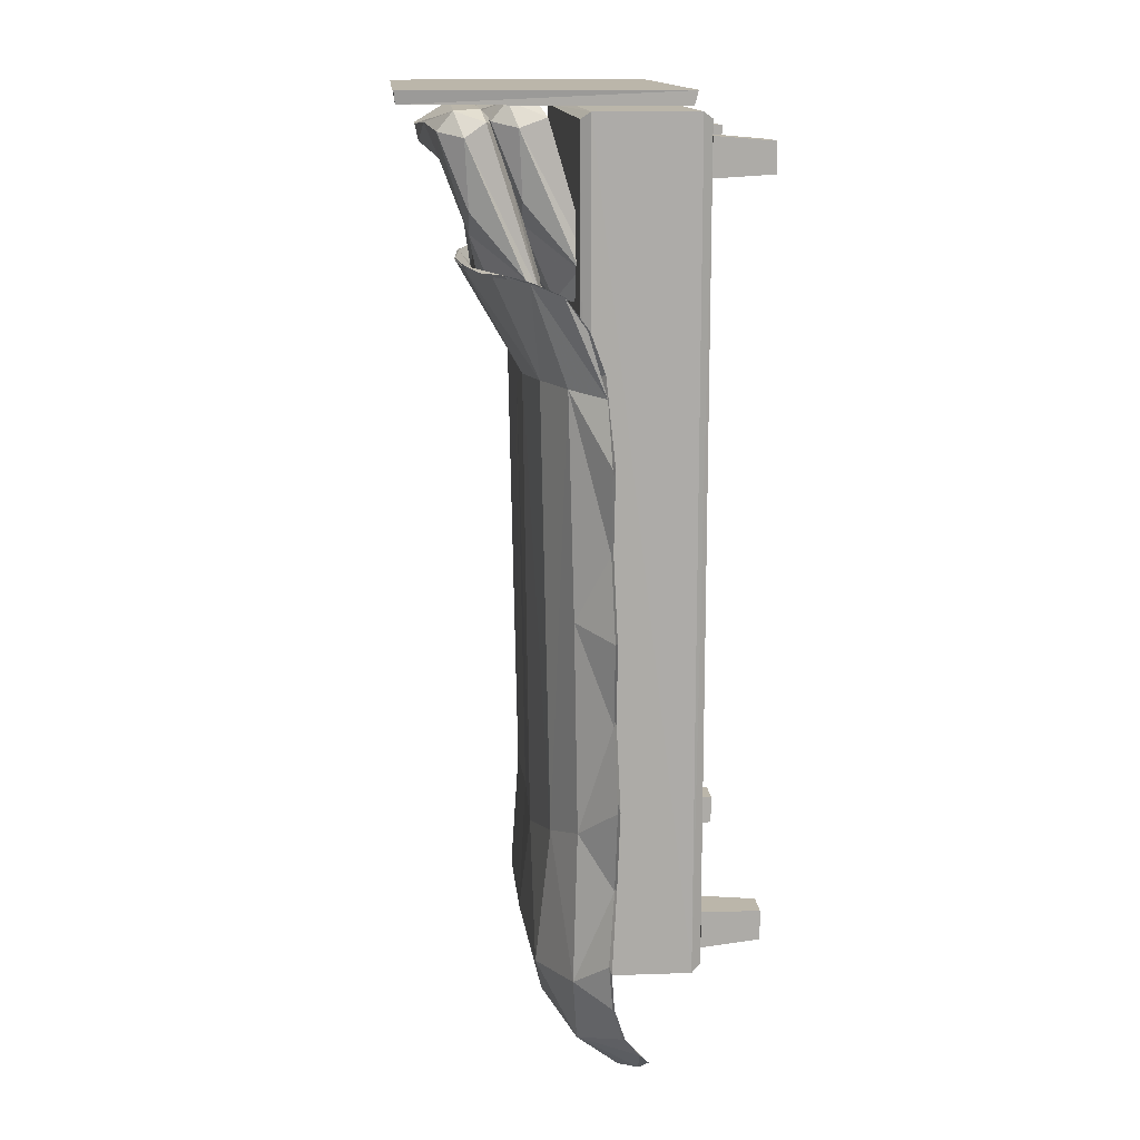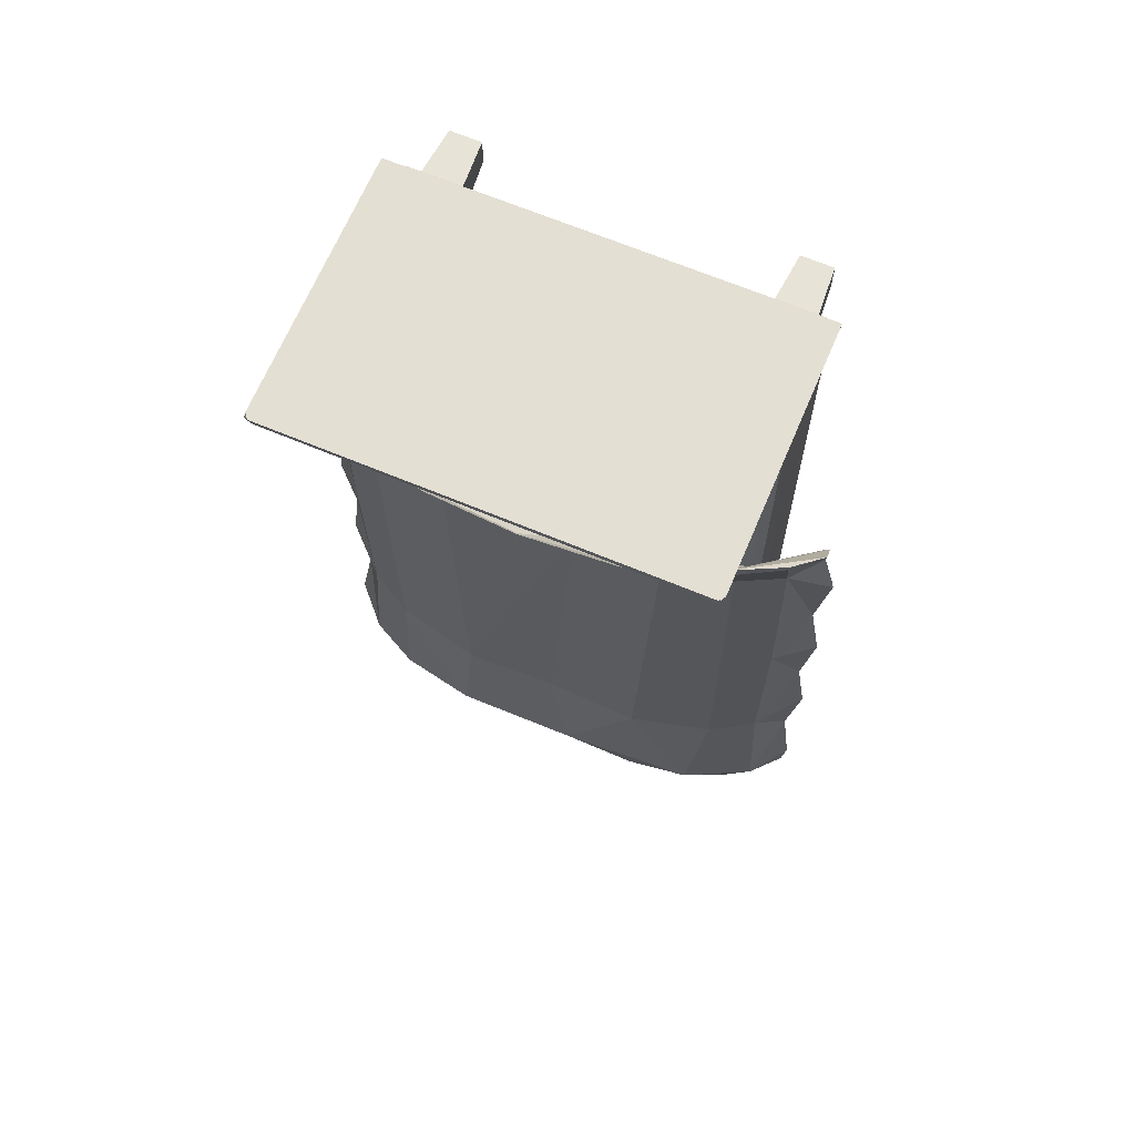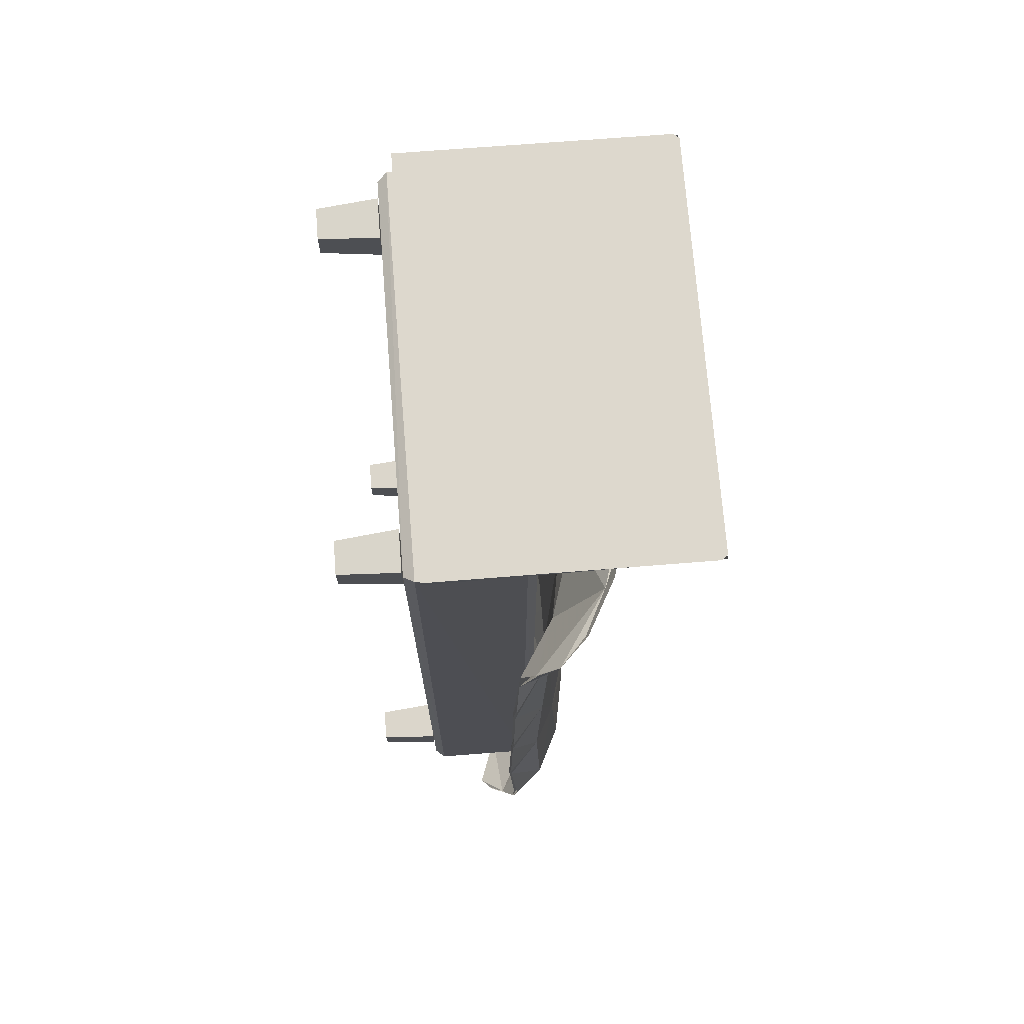
<metadata>
{"format":"obj","ext":"obj","renderer":"f3d","projection":"perspective","resolution":1024,"background":"white","views":[{"elev":13.9,"azim":85.2,"up":"+Y"},{"elev":66.7,"azim":22.8,"up":"+Y"},{"elev":72.3,"azim":-94.5,"up":"+Y"}]}
</metadata>
<code>
v 0.1819 0.4214 -0.1788
v 0.149 0.452 -0.1788
v 0.1819 0.452 -0.1788
v 0.149 0.4214 -0.1788
v 0.1861 0.4572 -0.1178
v 0.149 0.452 -0.1788
v 0.1438 0.4572 -0.1178
v 0.1819 0.452 -0.1788
v 0.1861 0.4572 -0.1178
v 0.1819 0.4214 -0.1788
v 0.1819 0.452 -0.1788
v 0.1861 0.4181 -0.1178
v 0.149 0.4214 -0.1788
v 0.1861 0.4181 -0.1178
v 0.1438 0.4181 -0.1178
v 0.1819 0.4214 -0.1788
v 0.1438 0.4181 -0.1178
v 0.149 0.452 -0.1788
v 0.149 0.4214 -0.1788
v 0.1438 0.4572 -0.1178
v 0.1438 0.4181 -0.1178
v 0.1861 0.4572 -0.1178
v 0.1438 0.4572 -0.1178
v 0.1861 0.4181 -0.1178
v -0.1591 0.4214 -0.1788
v -0.192 0.452 -0.1788
v -0.1591 0.452 -0.1788
v -0.192 0.4214 -0.1788
v -0.1962 0.4181 -0.1178
v -0.192 0.452 -0.1788
v -0.192 0.4214 -0.1788
v -0.1962 0.4572 -0.1178
v -0.1539 0.4572 -0.1178
v -0.192 0.452 -0.1788
v -0.1962 0.4572 -0.1178
v -0.1591 0.452 -0.1788
v -0.1539 0.4572 -0.1178
v -0.1591 0.4214 -0.1788
v -0.1591 0.452 -0.1788
v -0.1539 0.4181 -0.1178
v -0.192 0.4214 -0.1788
v -0.1539 0.4181 -0.1178
v -0.1962 0.4181 -0.1178
v -0.1591 0.4214 -0.1788
v -0.1962 0.4181 -0.1178
v -0.1539 0.4572 -0.1178
v -0.1962 0.4572 -0.1178
v -0.1539 0.4181 -0.1178
v 0.1819 -0.3466 -0.1788
v 0.149 -0.316 -0.1788
v 0.1819 -0.316 -0.1788
v 0.149 -0.3466 -0.1788
v 0.1861 -0.3127 -0.1178
v 0.1819 -0.3466 -0.1788
v 0.1819 -0.316 -0.1788
v 0.1861 -0.3518 -0.1178
v 0.149 -0.3466 -0.1788
v 0.1861 -0.3518 -0.1178
v 0.1438 -0.3518 -0.1178
v 0.1819 -0.3466 -0.1788
v 0.1438 -0.3518 -0.1178
v 0.149 -0.316 -0.1788
v 0.149 -0.3466 -0.1788
v 0.1438 -0.3127 -0.1178
v 0.1861 -0.3127 -0.1178
v 0.149 -0.316 -0.1788
v 0.1438 -0.3127 -0.1178
v 0.1819 -0.316 -0.1788
v 0.1438 -0.3518 -0.1178
v 0.1861 -0.3127 -0.1178
v 0.1438 -0.3127 -0.1178
v 0.1861 -0.3518 -0.1178
v -0.1591 -0.316 -0.1788
v -0.192 -0.3466 -0.1788
v -0.192 -0.316 -0.1788
v -0.1591 -0.3466 -0.1788
v -0.192 -0.3466 -0.1788
v -0.1539 -0.3518 -0.1178
v -0.1962 -0.3518 -0.1178
v -0.1591 -0.3466 -0.1788
v -0.1962 -0.3518 -0.1178
v -0.192 -0.316 -0.1788
v -0.192 -0.3466 -0.1788
v -0.1962 -0.3127 -0.1178
v -0.1539 -0.3127 -0.1178
v -0.192 -0.316 -0.1788
v -0.1962 -0.3127 -0.1178
v -0.1591 -0.316 -0.1788
v -0.1539 -0.3127 -0.1178
v -0.1591 -0.3466 -0.1788
v -0.1591 -0.316 -0.1788
v -0.1539 -0.3518 -0.1178
v -0.1962 -0.3518 -0.1178
v -0.1539 -0.3127 -0.1178
v -0.1962 -0.3127 -0.1178
v -0.1539 -0.3518 -0.1178
v -0.2193 0.4994 0.1725
v -0.2196 0.4994 -0.1004
v 0.2113 0.4994 -0.1004
v -0.2147 0.4994 0.1781
v 0.2064 0.4994 0.1781
v 0.211 0.4994 0.1725
v 0.2079 0.4991 -0.1008
v 0.2118 0.499 -0.09665
v -0.2196 0.4994 -0.1004
v -0.2193 0.4917 -0.1001
v -0.2186 0.4994 0.1774
v -0.2196 0.4994 -0.1004
v 0.2095 0.4994 0.1769
v 0.2079 0.4868 0.1755
v 0.2078 0.4851 -0.09712
v -0.2146 0.4858 0.1744
v -0.133 0.3017 0.04087
v -0.1143 0.3199 0.0392
v -0.1143 0.3199 0.0392
v -0.133 0.3017 0.04087
v -0.1413 0.301 0.0547
v -0.1413 0.301 0.0547
v -0.1361 0.3938 0.06178
v -0.1361 0.3938 0.06178
v -0.1254 0.2892 0.05868
v -0.1254 0.2892 0.05868
v -0.1446 0.3516 0.06657
v -0.1446 0.3516 0.06657
v 0.1255 0.465 0.08102
v -0.1136 0.4652 0.08067
v 0.1278 0.3199 0.0392
v 0.06731 0.3199 0.0392
v -0.05374 0.3199 0.0392
v -0.05374 0.3199 0.0392
v 0.06731 0.3199 0.0392
v 0.1278 0.3199 0.0392
v 0.1255 0.465 0.08102
v -0.1136 0.4652 0.08067
v -0.1352 0.3177 0.08743
v -0.1352 0.3177 0.08743
v -0.1298 0.4784 0.09323
v -0.1298 0.4784 0.09323
v 0.1498 0.4686 0.09072
v 0.1498 0.4686 0.09072
v 0.151 0.3044 0.03958
v 0.151 0.3044 0.03958
v -0.073 0.2882 0.08131
v -0.073 0.2882 0.08131
v -0.1265 0.3865 0.08749
v -0.1265 0.3865 0.08749
v -0.1444 0.391 0.06672
v -0.1444 0.391 0.06672
v -0.1427 0.4665 0.1202
v -0.1427 0.4665 0.1202
v -0.1134 0.4806 0.1173
v -0.1134 0.4806 0.1173
v 0.1583 0.4545 0.1117
v 0.1583 0.4545 0.1117
v 0.1578 0.3223 0.05495
v 0.1578 0.3223 0.05495
v 0.1465 0.291 0.0561
v 0.1465 0.291 0.0561
v 0.1214 0.2894 0.07637
v 0.1214 0.2894 0.07637
v -0.1445 0.3907 0.06649
v -0.1445 0.3907 0.06649
v 0.05459 0.4649 0.08103
v 0.05459 0.4649 0.08103
v 0.1255 0.4804 0.09494
v 0.1255 0.4804 0.09494
v -0.05525 0.314 0.09889
v 0.08409 0.3191 0.09798
v 0.08409 0.3191 0.09798
v -0.05525 0.314 0.09889
v -0.1351 0.4483 0.1384
v -0.1351 0.4483 0.1384
v -0.1245 0.4682 0.1365
v -0.1245 0.4682 0.1365
v 0.1419 0.4791 0.1213
v 0.1419 0.4791 0.1213
v 0.1506 0.3857 0.108
v 0.1506 0.3857 0.108
v 0.006664 0.4633 0.1558
v 0.006664 0.4633 0.1558
v 0.1433 0.46 0.1373
v 0.1433 0.46 0.1373
v -0.07784 0.3743 0.1073
v -0.07784 0.3743 0.1073
v 0.1173 0.3627 0.1075
v 0.1173 0.3627 0.1075
v 0.06574 0.4656 0.1476
v 0.06574 0.4656 0.1476
v 0.02648 0.3864 0.09233
v 0.02648 0.3864 0.09233
v 0.03723 0.4632 0.1558
v 0.03723 0.4632 0.1558
v 0.01867 0.4456 0.152
v 0.01867 0.4456 0.152
v 0.09156 0.4323 0.1338
v 0.09156 0.4323 0.1338
v -0.06709 0.4345 0.135
v -0.06709 0.4345 0.135
v -0.2567 -0.4156 -0.03327
v -0.2333 -0.4534 -0.05963
v -0.2474 -0.4369 -0.04831
v -0.211 -0.4683 -0.05216
v -0.1742 -0.4812 -0.03982
v -0.172 -0.4244 0.01306
v -0.1949 -0.3711 0.02413
v -0.2686 -0.3779 -0.02142
v -0.2736 -0.3377 -0.01825
v -0.116 -0.4932 -0.0327
v -0.1264 -0.365 0.03919
v -0.04904 -0.4989 -0.03078
v -0.01649 -0.4287 0.02113
v -0.02252 -0.3648 0.04122
v -0.2604 -0.2566 -0.02414
v 0 -0.4959 -0.03067
v 0.04904 -0.4989 -0.03078
v -0.1935 -0.2492 0.01673
v 0.1018 -0.4104 0.03143
v 0.116 -0.4932 -0.0327
v -0.09872 -0.2406 0.03325
v 0.1035 -0.3386 0.04138
v 0.1742 -0.4812 -0.03982
v 0.1942 -0.4069 0.01448
v -0.2735 -0.1728 -0.02531
v 0.1044 -0.2393 0.03339
v -0.2614 -0.08945 -0.02175
v 0.2567 -0.4156 -0.03327
v 0.1862 -0.3401 0.02701
v 0.211 -0.4683 -0.05216
v 0.2333 -0.4534 -0.05963
v -0.1119 0.2033 0.04054
v 0.1935 -0.2492 0.01673
v -0.194 0.05819 0.02149
v -0.1917 0.2322 0.02659
v -0.1079 0.2584 0.05318
v 0.1144 0.1983 0.04016
v 0.2736 -0.3377 -0.01825
v 0.2474 -0.4369 -0.04831
v 0.09818 0.2608 0.05591
v -0.2725 0.1611 -0.02043
v 0.2687 -0.3779 -0.02142
v -0.2735 -0.005883 -0.02226
v 0.1945 0.2322 0.02554
v 0.1997 -0.001816 0.01872
v 0.2604 -0.2566 -0.02414
v -0.2601 0.07792 -0.01934
v -0.1909 0.3302 0.07684
v -0.07935 0.3281 0.1101
v 0.2726 0.1611 -0.01968
v 0.2735 -0.1729 -0.02586
v -0.2635 0.2866 0.003222
v -0.2555 0.2455 -0.01199
v 0.07936 0.3281 0.1101
v 0 0.3278 0.1166
v -0.1393 0.3274 0.0985
v 0.1909 0.3302 0.07684
v 0.2601 0.07792 -0.01934
v 0.2735 -0.005881 -0.02226
v 0.2613 -0.08935 -0.02286
v -0.2652 0.3185 0.02646
v 0.2635 0.2866 0.003222
v 0.2555 0.2455 -0.01199
v -0.2375 0.3281 0.05344
v 0.1393 0.3274 0.0985
v 0.2652 0.3185 0.02646
v 0.2375 0.3281 0.05344
v -0.2115 -0.4687 -0.05208
v -0.2295 -0.4314 -0.006653
v -0.2479 -0.4377 -0.04822
v -0.1742 -0.4832 -0.03754
v -0.1717 -0.4377 0.02373
v -0.2591 -0.4143 -0.03006
v -0.2332 -0.4533 -0.05985
v -0.08386 -0.5006 -0.02763
v -0.2425 -0.3588 0.01695
v -0.2699 -0.3773 -0.01959
v -0.1088 -0.3676 0.05743
v -0.02702 -0.4411 0.03117
v -0.1898 -0.3636 0.04279
v -0.2746 -0.3302 -0.01529
v 0.01785 -0.4971 -0.02977
v 0.08012 -0.4825 -0.002191
v 0.0245 -0.3674 0.0568
v 0.09929 -0.4292 0.03839
v 0.1679 -0.4854 -0.0356
v -0.2626 -0.2567 -0.02159
v 0.1716 -0.3661 0.04939
v -0.1886 -0.2196 0.03494
v -0.2343 -0.2068 0.01191
v 0.2066 -0.4355 0.01014
v -0.1005 -0.2409 0.04961
v 0.2115 -0.4687 -0.05208
v -0.2747 -0.1729 -0.02305
v 0.1005 -0.2409 0.04961
v -0 -0.2352 0.04784
v 0.2425 -0.3588 0.01695
v 0.2479 -0.4377 -0.04822
v 0.2591 -0.4143 -0.03006
v 0.2332 -0.4533 -0.05985
v 0.1886 -0.2196 0.03494
v 0.2746 -0.3302 -0.01529
v 0.2699 -0.3773 -0.01959
v -0.108 0.2288 0.05815
v -0.2633 -0.08939 -0.02009
v 0.2343 -0.2068 0.01191
v 0.2626 -0.2567 -0.02159
v -0.236 0.006474 0.01543
v -0.2747 -0.005873 -0.01999
v 0.1203 0.2275 0.05646
v 0.2747 -0.1729 -0.02305
v 0.02974 0.2045 0.05658
v -0.2618 0.0774 -0.01706
v 0.2633 -0.08939 -0.02009
v 0.236 0.006475 0.01543
v -0.1887 0.2313 0.04415
v -0.2336 0.2295 0.02098
v -0.2737 0.1611 -0.01694
v 0.2747 -0.005871 -0.01999
v 0.1887 0.2313 0.04415
v 0.2618 0.0774 -0.01706
v 0.2336 0.2295 0.02098
v -0.2599 0.2237 -0.01334
v 0.2737 0.1611 -0.01694
v -0 0.327 0.1173
v -0.09752 0.3267 0.1109
v -0.2375 0.3282 0.05607
v -0.1798 0.3278 0.08758
v 0.09752 0.3267 0.1109
v -0.2639 0.287 0.005365
v -0.265 0.3182 0.02662
v 0.2599 0.2237 -0.01334
v 0.1798 0.3278 0.08758
v 0.2375 0.3282 0.05607
v 0.265 0.3182 0.02662
v 0.2639 0.287 0.005365
v -0.2054 0.4735 -0.1162
v -0.205 -0.3656 -0.1163
v 0.1953 0.4731 -0.1163
v 0.195 -0.3653 -0.1162
v -0.2125 0.4799 -0.1058
v -0.2123 -0.3716 -0.1067
v -0.2123 0.4796 -0.002499
v 0.202 0.4798 -0.1067
v 0.2022 -0.3718 -0.1065
v -0.2125 -0.3719 -0.003487
v -0.205 0.4736 0.006979
v 0.2022 0.48 -0.003081
v 0.202 -0.3716 -0.002137
v -0.2053 -0.3654 0.007003
v 0.1953 0.4731 0.007032
v 0.195 -0.3653 0.007007
v -0.1325 0.3114 -0.01064
v -0.1413 0.3102 0.003652
v -0.1359 0.4029 0.01054
v -0.1254 0.2984 0.007636
v -0.1446 0.3607 0.01552
v 0.15 0.3282 -0.009989
v -0.1136 0.4743 0.02962
v 0.1474 0.4729 0.03251
v -0.1352 0.3268 0.03639
v -0.1298 0.4875 0.04218
v 0.1377 0.3095 -0.01041
v -0.073 0.2974 0.03026
v -0.1265 0.3957 0.03644
v -0.1444 0.4002 0.01567
v -0.1427 0.4756 0.06915
v -0.1134 0.4898 0.06621
v 0.1583 0.4637 0.06064
v 0.1578 0.3315 0.003908
v 0.1465 0.3001 0.005058
v 0.1214 0.2985 0.02532
v -0.1445 0.3998 0.01544
v 0.05457 0.4741 0.02998
v 0.1255 0.4895 0.0439
v -0.05525 0.3231 0.04785
v 0.08409 0.3283 0.04694
v -0.1351 0.4575 0.08731
v -0.1245 0.4774 0.0854
v 0.1419 0.4882 0.07027
v 0.1506 0.3948 0.05696
v 0.006664 0.4724 0.1048
v 0.1433 0.4692 0.08628
v -0.07784 0.3834 0.05629
v 0.1173 0.3718 0.05643
v 0.06575 0.4748 0.0965
v 0.02648 0.3955 0.04128
v 0.03723 0.4724 0.1048
v 0.01867 0.4548 0.101
v 0.09156 0.4415 0.08277
v -0.06709 0.4437 0.08397
f 1 2 3
f 2 1 4
f 5 6 7
f 6 5 8
f 9 10 11
f 10 9 12
f 13 14 15
f 14 13 16
f 17 18 19
f 18 17 20
f 21 22 23
f 22 21 24
f 25 26 27
f 26 25 28
f 29 30 31
f 30 29 32
f 33 34 35
f 34 33 36
f 37 38 39
f 38 37 40
f 41 42 43
f 42 41 44
f 45 46 47
f 46 45 48
f 49 50 51
f 50 49 52
f 53 54 55
f 54 53 56
f 57 58 59
f 58 57 60
f 61 62 63
f 62 61 64
f 65 66 67
f 66 65 68
f 69 70 71
f 70 69 72
f 73 74 75
f 74 73 76
f 77 78 79
f 78 77 80
f 81 82 83
f 82 81 84
f 85 86 87
f 86 85 88
f 89 90 91
f 90 89 92
f 93 94 95
f 94 93 96
f 98 97 99
f 99 97 100
f 99 100 101
f 99 101 102
f 103 109 110
f 105 104 106
f 107 108 106
f 109 107 110
f 110 111 103
f 111 106 104
f 107 106 112
f 112 110 107
f 111 112 106
f 112 111 110
f 114 113 119
f 120 116 115
f 123 113 117
f 118 116 124
f 126 125 119
f 119 125 114
f 114 125 127
f 132 133 115
f 115 133 120
f 120 133 134
f 121 117 113
f 116 118 122
f 113 114 129
f 130 115 116
f 135 123 117
f 118 124 136
f 119 137 126
f 134 138 120
f 127 125 141
f 142 133 132
f 141 128 127
f 132 131 142
f 141 129 128
f 129 141 113
f 116 142 130
f 131 130 142
f 135 117 121
f 122 118 136
f 123 119 113
f 116 120 124
f 141 125 139
f 140 133 142
f 141 121 113
f 121 141 157
f 158 142 122
f 116 122 142
f 135 145 123
f 124 146 136
f 123 147 119
f 120 148 124
f 147 137 119
f 120 138 148
f 126 137 165
f 166 138 134
f 153 141 139
f 140 142 154
f 157 143 121
f 143 157 159
f 160 158 144
f 122 144 158
f 145 161 123
f 124 162 146
f 149 137 147
f 148 138 150
f 165 137 151
f 152 138 166
f 126 165 163
f 164 166 134
f 125 165 139
f 140 166 133
f 153 155 141
f 142 156 154
f 167 143 168
f 168 143 159
f 160 144 169
f 169 144 170
f 143 135 121
f 122 136 144
f 147 161 145
f 146 162 148
f 171 149 147
f 148 150 172
f 165 151 175
f 176 152 166
f 151 137 149
f 150 138 152
f 175 153 139
f 140 154 176
f 139 165 175
f 176 166 140
f 177 155 153
f 154 156 178
f 155 157 141
f 142 158 156
f 143 167 135
f 136 170 144
f 167 145 135
f 136 146 170
f 171 147 145
f 146 148 172
f 175 151 179
f 180 152 176
f 151 149 173
f 174 150 152
f 181 153 175
f 176 154 182
f 181 177 153
f 154 178 182
f 163 165 125
f 133 166 164
f 167 183 145
f 146 184 170
f 171 173 149
f 150 174 172
f 179 151 173
f 174 152 180
f 185 155 177
f 178 156 186
f 159 157 155
f 156 158 160
f 197 179 173
f 174 180 198
f 171 197 173
f 174 198 172
f 185 177 181
f 182 178 186
f 159 155 185
f 186 156 160
f 168 189 167
f 170 190 169
f 183 197 145
f 146 198 184
f 145 197 171
f 172 198 146
f 191 175 179
f 180 176 192
f 193 179 197
f 198 180 194
f 175 187 181
f 182 188 176
f 185 181 195
f 196 182 186
f 159 185 168
f 169 186 160
f 183 167 189
f 190 170 184
f 193 187 179
f 180 188 194
f 187 175 191
f 192 176 188
f 195 181 187
f 188 182 196
f 168 185 189
f 190 186 169
f 183 189 197
f 198 190 184
f 193 195 187
f 188 196 194
f 185 195 189
f 190 196 186
f 195 193 197
f 198 194 196
f 195 197 189
f 190 198 196
f 200 201 199
f 203 200 199
f 203 202 200
f 204 199 205
f 203 199 204
f 199 206 205
f 208 203 204
f 205 206 207
f 204 205 209
f 208 204 211
f 211 204 209
f 210 208 211
f 211 209 212
f 210 211 214
f 205 207 216
f 215 211 217
f 207 213 216
f 215 214 211
f 209 205 216
f 215 217 218
f 212 209 219
f 217 212 220
f 209 216 219
f 217 211 212
f 218 217 222
f 216 213 223
f 220 212 224
f 218 222 221
f 216 223 225
f 212 219 224
f 217 220 227
f 221 222 226
f 226 229 221
f 217 227 222
f 219 216 230
f 221 229 228
f 220 224 231
f 235 219 230
f 219 235 224
f 220 231 227
f 230 216 232
f 232 233 230
f 222 227 236
f 216 225 232
f 235 230 238
f 227 231 236
f 230 233 234
f 226 222 240
f 229 226 237
f 224 235 231
f 230 234 238
f 232 239 233
f 222 236 240
f 243 235 242
f 235 243 231
f 236 231 244
f 225 241 232
f 233 246 234
f 235 238 242
f 243 242 248
f 231 243 249
f 238 234 247
f 241 245 232
f 245 239 232
f 239 251 233
f 233 250 246
f 238 247 253
f 233 251 250
f 234 246 247
f 242 238 255
f 243 248 256
f 249 243 258
f 238 253 252
f 231 249 244
f 250 259 246
f 247 246 254
f 242 255 260
f 248 242 261
f 257 243 256
f 258 243 257
f 246 259 262
f 238 252 255
f 242 260 261
f 260 255 264
f 255 252 263
f 265 264 255
f 266 267 268
f 269 267 266
f 269 270 267
f 267 271 268
f 266 268 272
f 273 270 269
f 274 271 267
f 270 274 267
f 271 274 275
f 270 278 274
f 273 277 270
f 274 279 275
f 277 276 270
f 270 276 278
f 277 273 280
f 282 276 277
f 277 281 283
f 281 277 280
f 284 281 280
f 274 285 279
f 283 282 277
f 283 286 282
f 278 287 274
f 274 288 285
f 276 287 278
f 281 289 283
f 274 287 288
f 289 281 284
f 283 289 286
f 276 290 287
f 276 282 290
f 289 284 291
f 288 292 285
f 282 294 290
f 289 295 286
f 296 289 291
f 282 286 293
f 282 293 294
f 298 296 291
f 295 289 297
f 289 296 297
f 286 295 299
f 286 299 293
f 297 301 295
f 290 302 287
f 288 303 292
f 295 304 299
f 295 301 300
f 295 305 304
f 306 303 288
f 295 300 305
f 287 306 288
f 303 306 307
f 304 305 309
f 293 299 308
f 294 310 290
f 307 306 311
f 294 293 310
f 310 302 290
f 304 309 312
f 299 304 313
f 293 308 310
f 287 302 314
f 315 311 306
f 313 304 312
f 287 315 306
f 287 314 315
f 311 315 316
f 312 317 313
f 299 318 308
f 317 319 313
f 299 320 318
f 299 313 320
f 316 315 321
f 320 313 319
f 319 322 320
f 310 308 302
f 302 324 314
f 308 323 302
f 302 323 324
f 314 325 315
f 314 324 326
f 325 321 315
f 323 308 327
f 314 326 325
f 321 325 329
f 322 330 320
f 308 318 327
f 329 328 321
f 318 331 327
f 318 320 332
f 318 332 331
f 332 320 330
f 330 333 332
f 333 330 334
f 335 337 336
f 336 337 338
f 340 335 336
f 335 340 339
f 342 335 339
f 335 342 337
f 337 343 338
f 343 337 342
f 336 343 340
f 343 336 338
f 344 339 340
f 339 344 341
f 346 339 341
f 339 346 342
f 346 343 342
f 343 346 347
f 343 344 340
f 344 343 347
f 348 341 344
f 341 348 345
f 345 346 341
f 346 345 349
f 349 347 346
f 347 349 350
f 347 348 344
f 348 347 350
f 349 345 348
f 349 348 350
f 355 351 352
f 356 357 358
f 357 356 353
f 356 351 353
f 354 352 351
f 359 355 352
f 353 360 357
f 361 351 356
f 359 352 354
f 355 353 351
f 361 354 351
f 354 361 369
f 359 363 355
f 355 364 353
f 364 360 353
f 357 360 373
f 367 356 358
f 369 362 354
f 362 369 370
f 363 371 355
f 365 360 364
f 373 360 366
f 357 373 372
f 367 368 356
f 368 361 356
f 374 362 375
f 375 362 370
f 362 359 354
f 364 371 363
f 376 365 364
f 373 366 378
f 366 360 365
f 378 367 358
f 358 373 378
f 379 368 367
f 368 369 361
f 362 374 359
f 374 363 359
f 376 364 363
f 378 366 380
f 366 365 377
f 381 367 378
f 381 379 367
f 372 373 358
f 374 382 363
f 376 377 365
f 380 366 377
f 383 368 379
f 370 369 368
f 389 380 377
f 376 389 377
f 383 379 381
f 370 368 383
f 375 385 374
f 382 389 363
f 363 389 376
f 386 378 380
f 387 380 389
f 378 384 381
f 383 381 388
f 370 383 375
f 382 374 385
f 387 384 380
f 384 378 386
f 388 381 384
f 375 383 385
f 382 385 389
f 387 388 384
f 383 388 385
f 388 387 389
f 388 389 385

</code>
